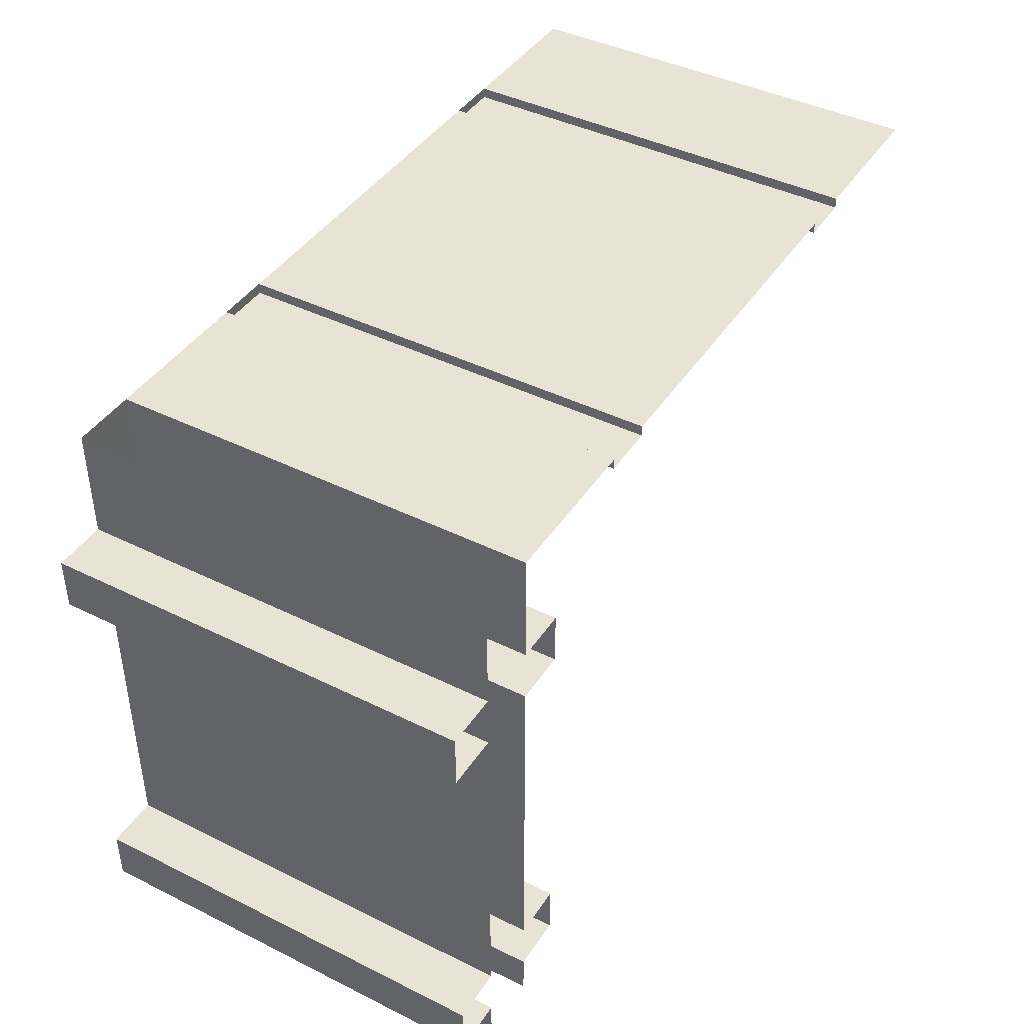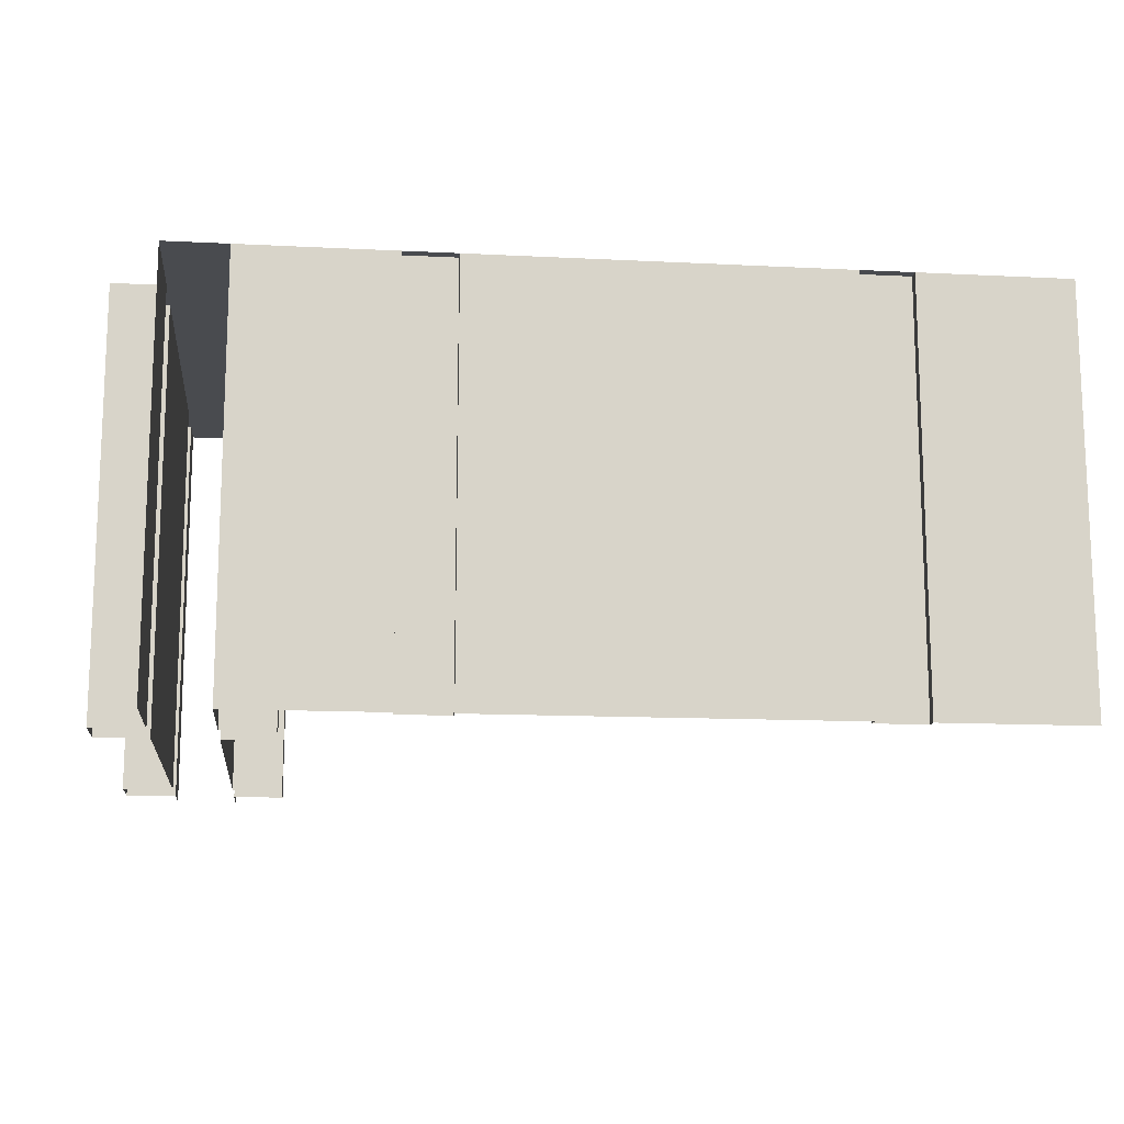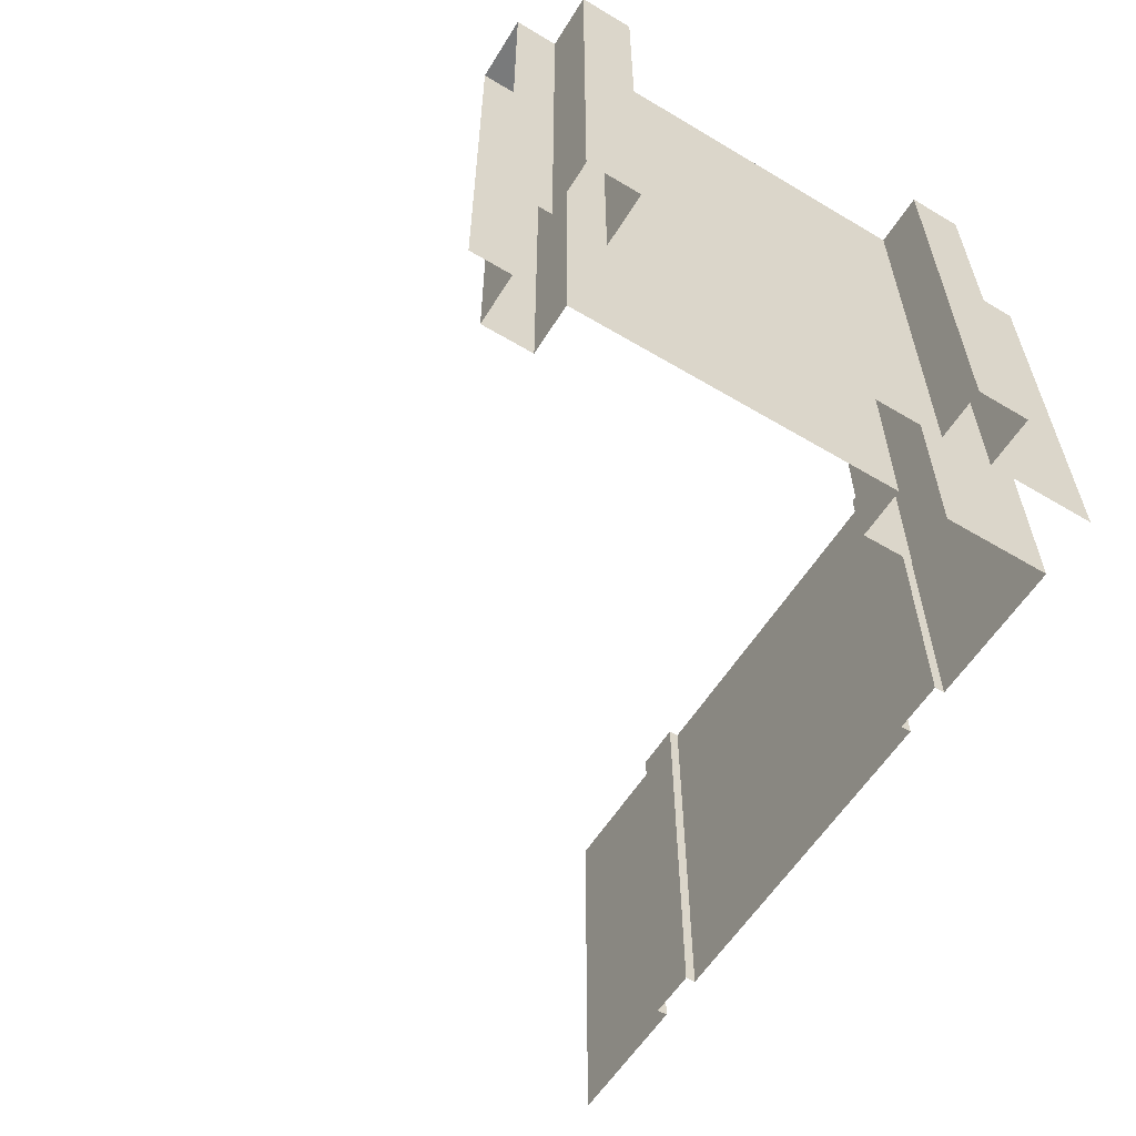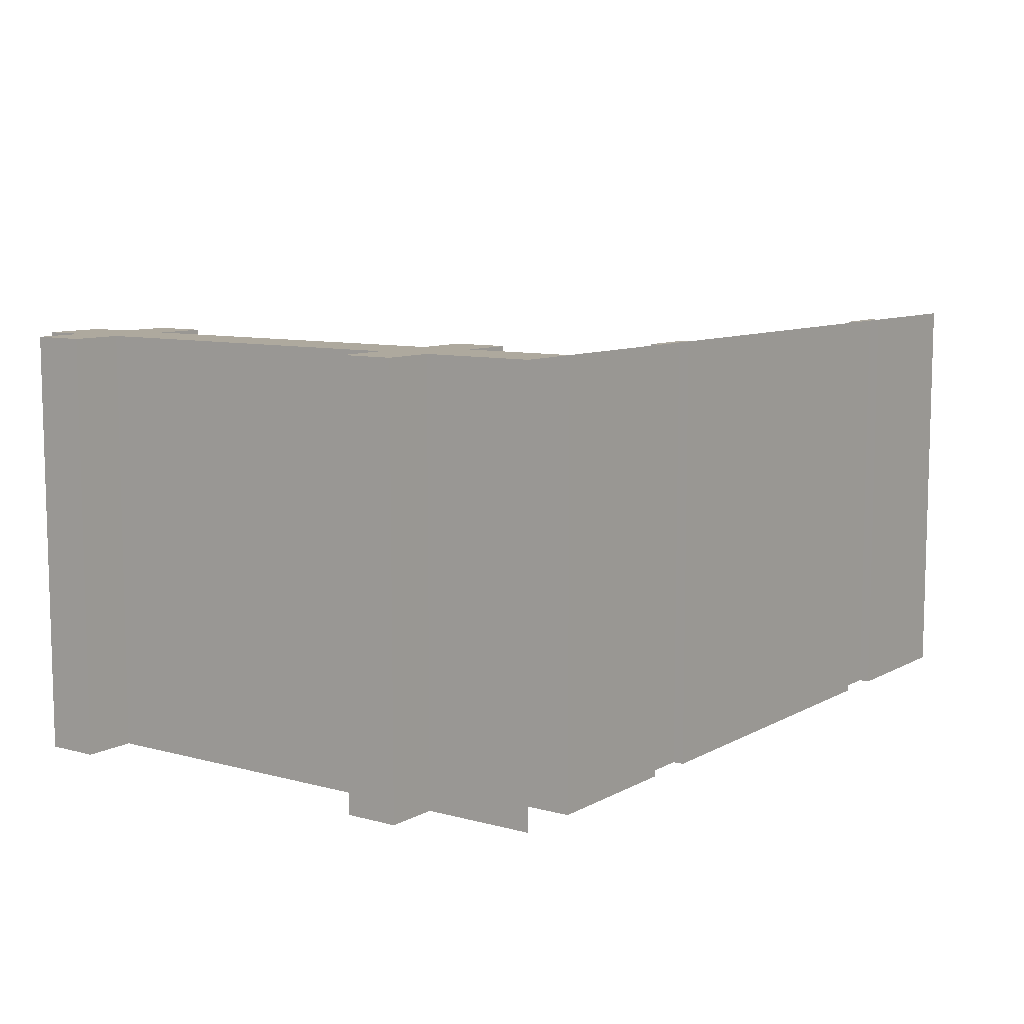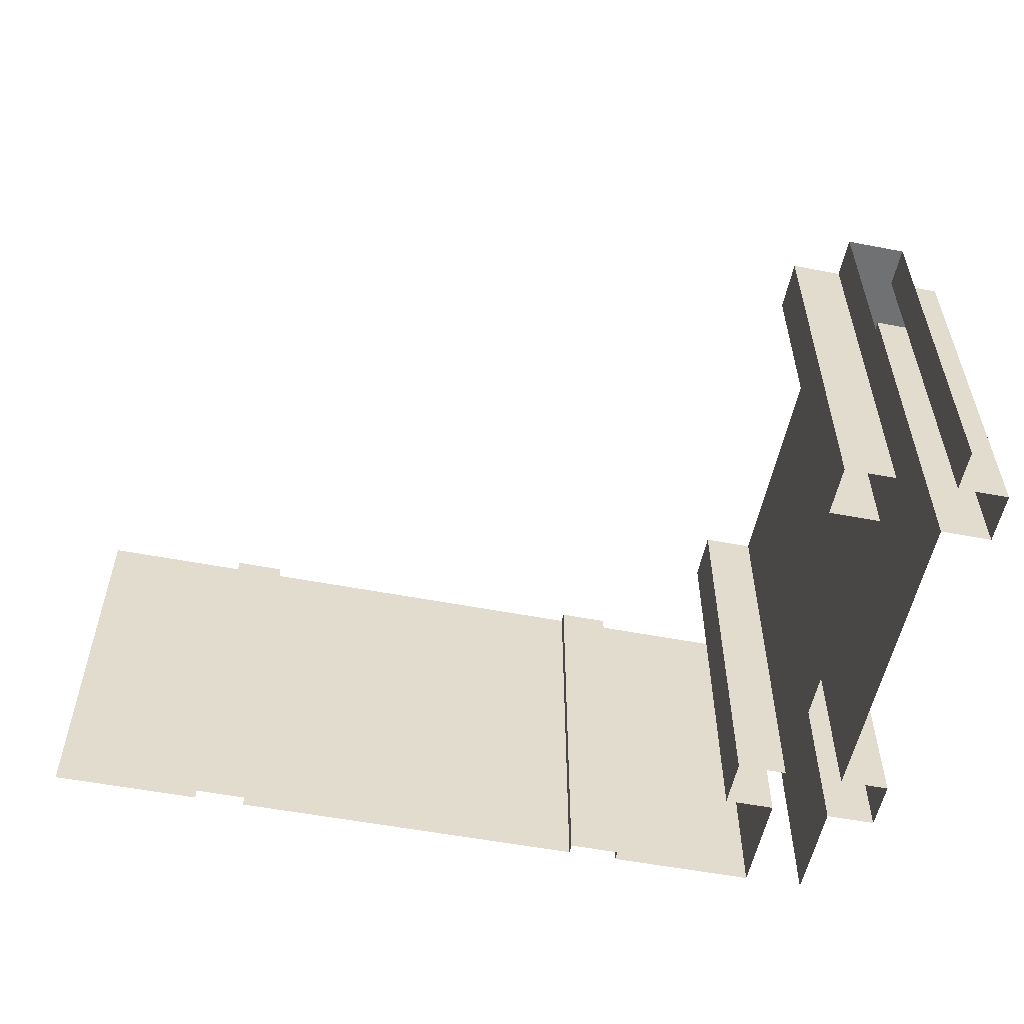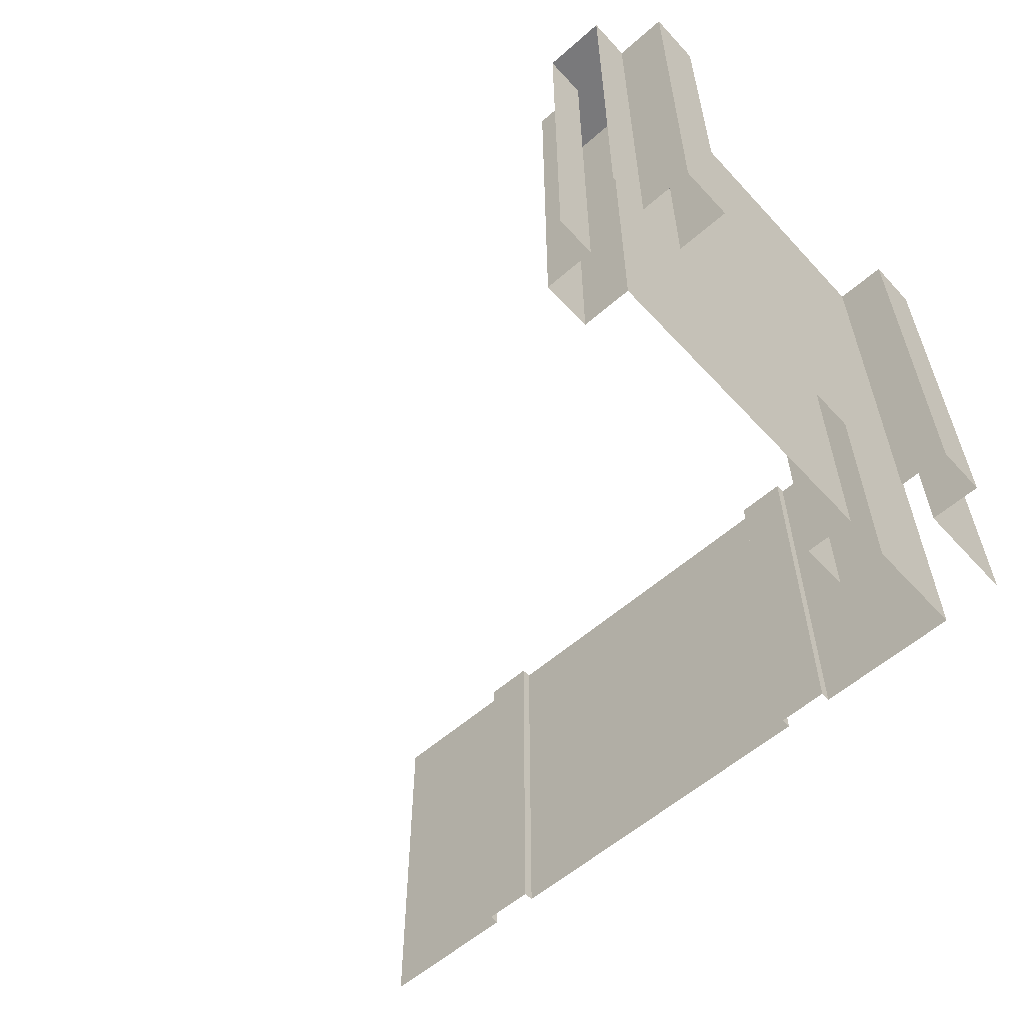
<metadata>
{"format":"obj","ext":"obj","renderer":"f3d","projection":"perspective","resolution":1024,"background":"white","views":[{"elev":42.3,"azim":-59.3,"up":"+Z"},{"elev":-13.8,"azim":-6.4,"up":"+Y"},{"elev":-58.0,"azim":-121.6,"up":"+Y"},{"elev":9.0,"azim":-54.4,"up":"+Y"},{"elev":-55.1,"azim":168.6,"up":"+Y"},{"elev":-57.9,"azim":-137.8,"up":"+Y"}]}
</metadata>
<code>
v 0.075 1 0.5
v 0.075 1 0.4
v -0.075 1 0.4
v -0.075 1 0.5
v -0.075 1 0.5
v -0.075 1 0.4
v -0.075 0 0.4
v -0.075 0 0.5
v 0.075 1 0.4
v 0.075 1 0.5
v 0.075 0 0.5
v 0.075 0 0.4
v 0.075 1 0.625
v 0.075 1 0.5
v -0.075 1 0.5
v -0.075 1 0.625
v -0.2 0 0.5
v -0.2 0 0.625
v -0.2 1 0.625
v -0.2 1 0.5
v -0.2 1 0.625
v -0.075 1 0.625
v -0.075 1 0.5
v -0.2 1 0.5
v -0.2 0 0.625
v -0.075 0 0.625
v -0.075 1 0.625
v -0.2 1 0.625
v -0.2 1 0.5
v -0.075 1 0.5
v -0.075 0 0.5
v -0.2 0 0.5
v 0.2 0 0.625
v 0.2 0 0.5
v 0.2 1 0.5
v 0.2 1 0.625
v 0.2 1 0.5
v 0.075 1 0.5
v 0.075 1 0.625
v 0.2 1 0.625
v 0.2 0 0.5
v 0.075 0 0.5
v 0.075 1 0.5
v 0.2 1 0.5
v 0.2 1 0.625
v 0.075 1 0.625
v 0.075 0 0.625
v 0.2 0 0.625
v -0.075 1 1.438
v 0.075 1 1.438
v 0.075 1 0.625
v -0.075 1 0.625
v -0.075 1 1.438
v -0.075 1 0.625
v -0.075 0 0.625
v -0.075 0 1.438
v 0.075 1 0.625
v 0.075 1 1.438
v 0.075 0 1.438
v 0.075 0 0.625
v 0.075 1 1.562
v 0.075 1 1.438
v -0.075 1 1.438
v -0.075 1 1.562
v -0.2 0 1.438
v -0.2 0 1.562
v -0.2 1 1.562
v -0.2 1 1.438
v -0.2 1 1.562
v -0.075 1 1.562
v -0.075 1 1.438
v -0.2 1 1.438
v -0.2 0 1.562
v -0.075 0 1.562
v -0.075 1 1.562
v -0.2 1 1.562
v -0.2 1 1.438
v -0.075 1 1.438
v -0.075 0 1.438
v -0.2 0 1.438
v 0.2 0 1.562
v 0.2 0 1.438
v 0.2 1 1.438
v 0.2 1 1.562
v 0.2 1 1.438
v 0.075 1 1.438
v 0.075 1 1.562
v 0.2 1 1.562
v 0.2 0 1.438
v 0.075 0 1.438
v 0.075 1 1.438
v 0.2 1 1.438
v 0.2 1 1.562
v 0.075 1 1.562
v 0.075 0 1.562
v 0.2 0 1.562
v -0.075 1 1.825
v 0.075 1 1.825
v 0.075 1 1.562
v -0.075 1 1.562
v -0.075 1 1.825
v -0.075 1 1.562
v -0.075 0 1.562
v -0.075 0 1.825
v 0.075 1 1.562
v 0.075 1 1.825
v 0.075 0 1.825
v 0.075 0 1.562
v 0.4375 0 1.825
v 0.075 0 1.825
v 0.075 1 1.825
v 0.4375 1 1.825
v 0.5625 0 1.8
v 0.4375 0 1.8
v 0.4375 1 1.8
v 0.5625 1 1.8
v 0.4375 1 1.8
v 0.4375 1 1.825
v 0.5625 1 1.825
v 0.5625 1 1.8
v 0.4375 0 1.8
v 0.4375 0 1.825
v 0.4375 1 1.825
v 0.4375 1 1.8
v 0.5625 1 1.8
v 0.5625 1 1.825
v 0.5625 0 1.825
v 0.5625 0 1.8
v 0.5625 1 1.825
v 0.5625 0 1.825
v 1.438 0 1.825
v 1.438 1 1.825
v 1.562 0 1.8
v 1.438 0 1.8
v 1.438 1 1.8
v 1.562 1 1.8
v 1.438 1 1.8
v 1.438 1 1.825
v 1.562 1 1.825
v 1.562 1 1.8
v 1.438 0 1.8
v 1.438 0 1.825
v 1.438 1 1.825
v 1.438 1 1.8
v 1.562 1 1.8
v 1.562 1 1.825
v 1.562 0 1.825
v 1.562 0 1.8
v 1.562 0 1.825
v 1.925 0 1.825
v 1.925 1 1.825
v 1.562 1 1.825
g mesh16941
f 1 2 3
f 3 4 1
g mesh16942
f 5 6 7
f 7 8 5
g mesh16943
f 9 10 11
f 11 12 9
f 13 14 15
f 15 16 13
g mesh16945
f 17 18 19
f 19 20 17
f 21 22 23
f 23 24 21
f 25 26 27
f 27 28 25
f 29 30 31
f 31 32 29
g mesh16947
f 33 34 35
f 35 36 33
f 37 38 39
f 39 40 37
f 41 42 43
f 43 44 41
f 45 46 47
f 47 48 45
g mesh16949
f 49 50 51
f 51 52 49
g mesh16950
f 53 54 55
f 55 56 53
g mesh16951
f 57 58 59
f 59 60 57
f 61 62 63
f 63 64 61
g mesh16953
f 65 66 67
f 67 68 65
f 69 70 71
f 71 72 69
f 73 74 75
f 75 76 73
f 77 78 79
f 79 80 77
g mesh16955
f 81 82 83
f 83 84 81
f 85 86 87
f 87 88 85
f 89 90 91
f 91 92 89
f 93 94 95
f 95 96 93
g mesh16957
f 97 98 99
f 99 100 97
g mesh16958
f 101 102 103
f 103 104 101
g mesh16959
f 105 106 107
f 107 108 105
g mesh16962
f 109 110 111
f 111 112 109
g mesh16964
f 113 114 115
f 115 116 113
f 117 118 119
f 119 120 117
f 121 122 123
f 123 124 121
f 125 126 127
f 127 128 125
g mesh16966
f 129 131 130
f 131 129 132
g mesh16968
f 133 134 135
f 135 136 133
f 137 138 139
f 139 140 137
f 141 142 143
f 143 144 141
f 145 146 147
f 147 148 145
g mesh16970
f 149 151 150
f 151 149 152

</code>
